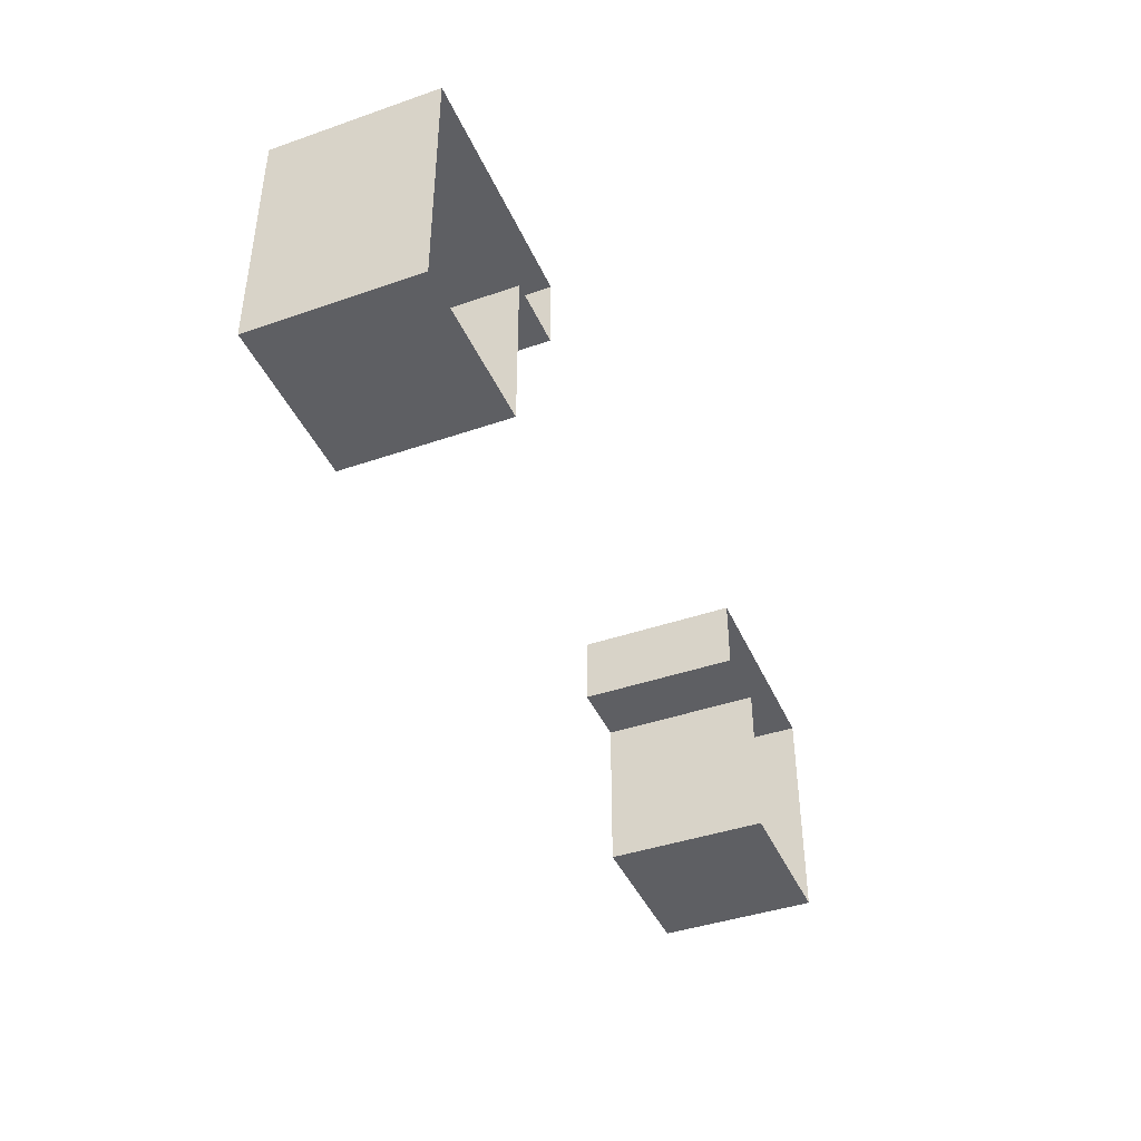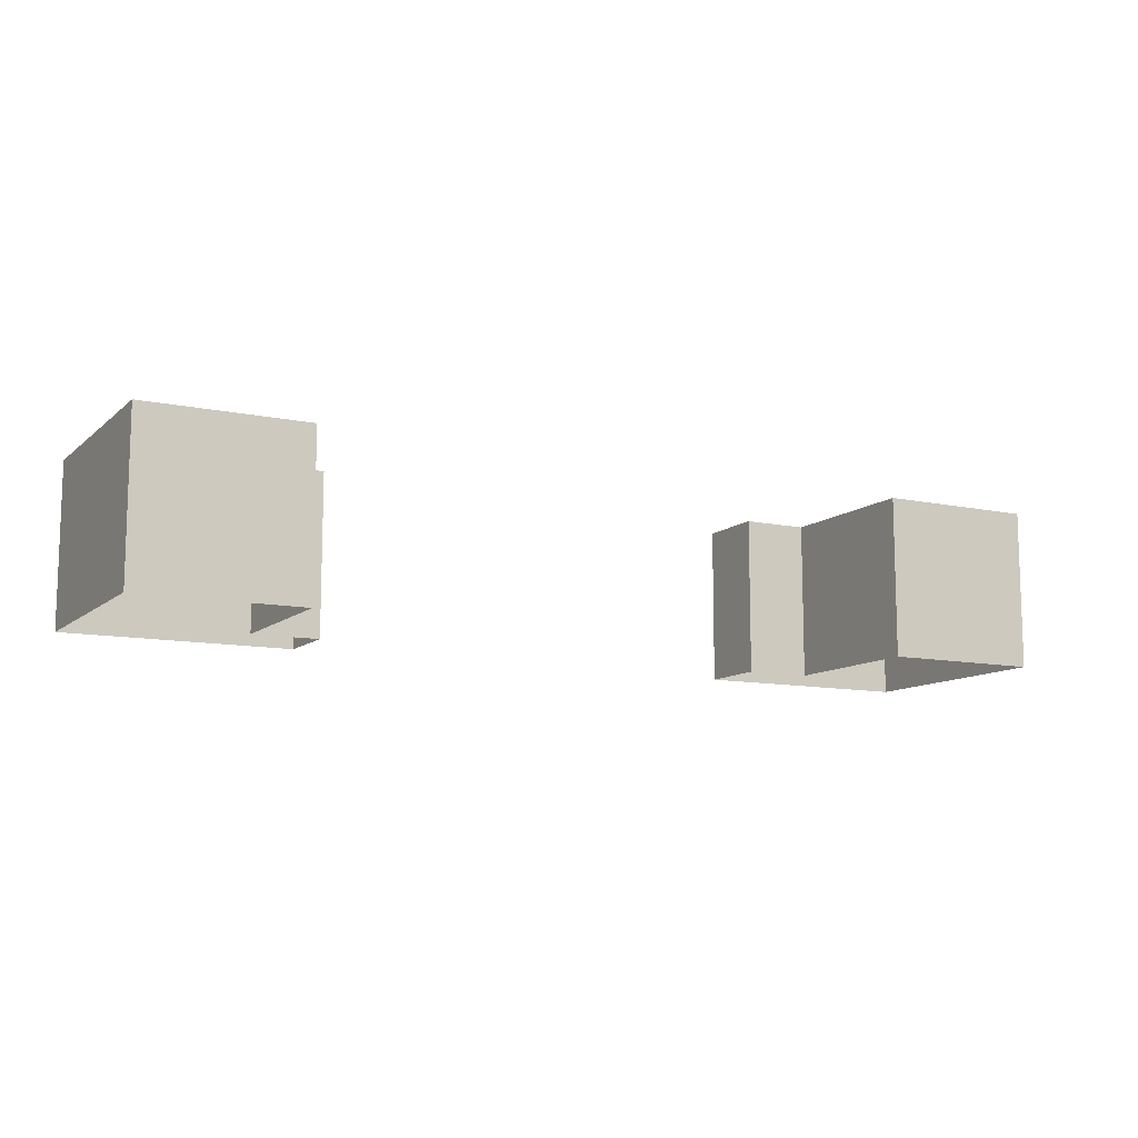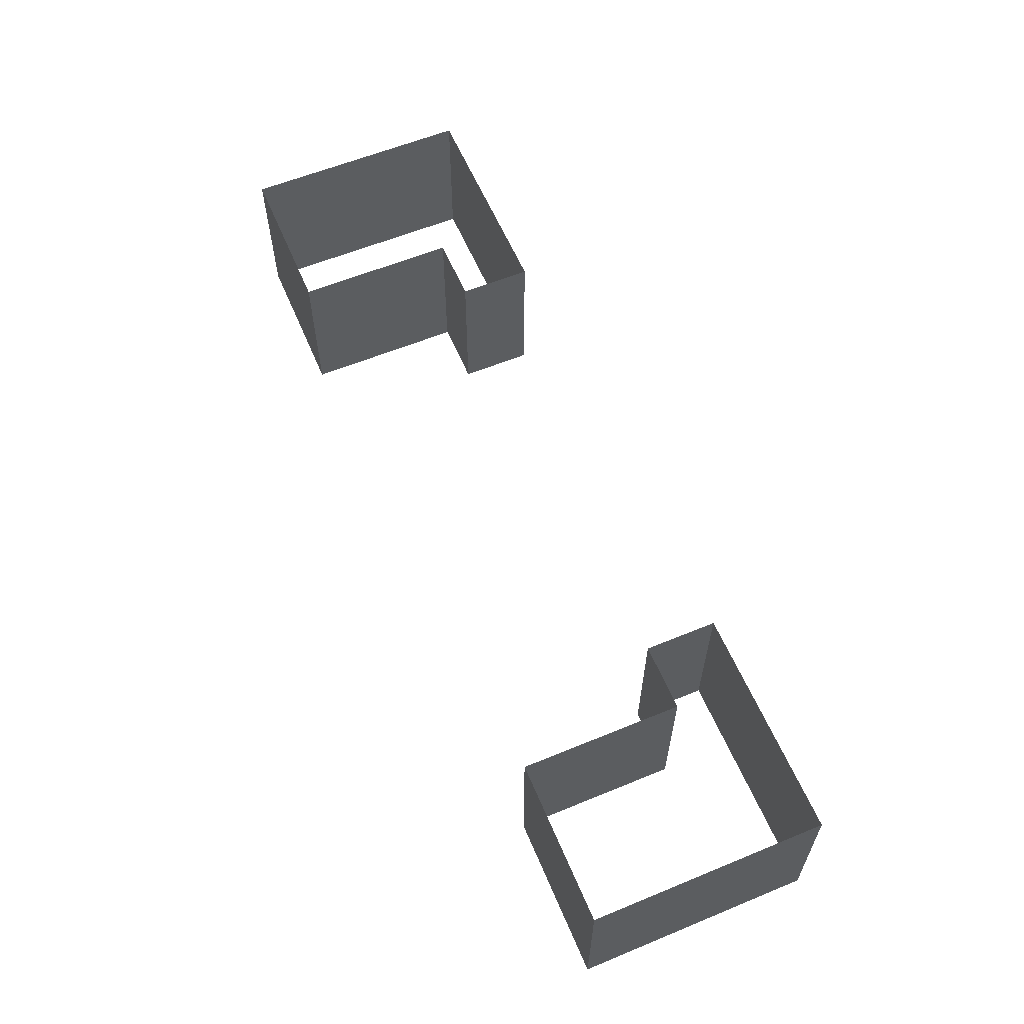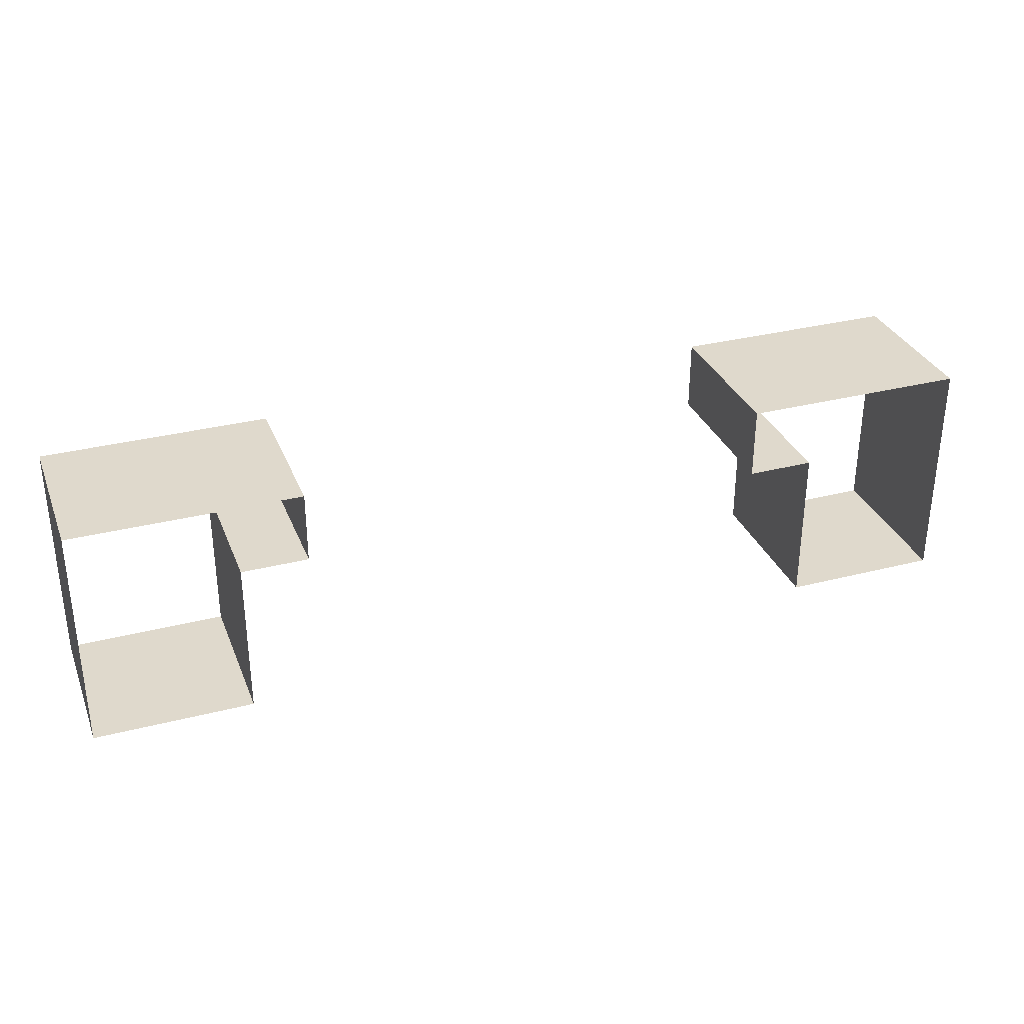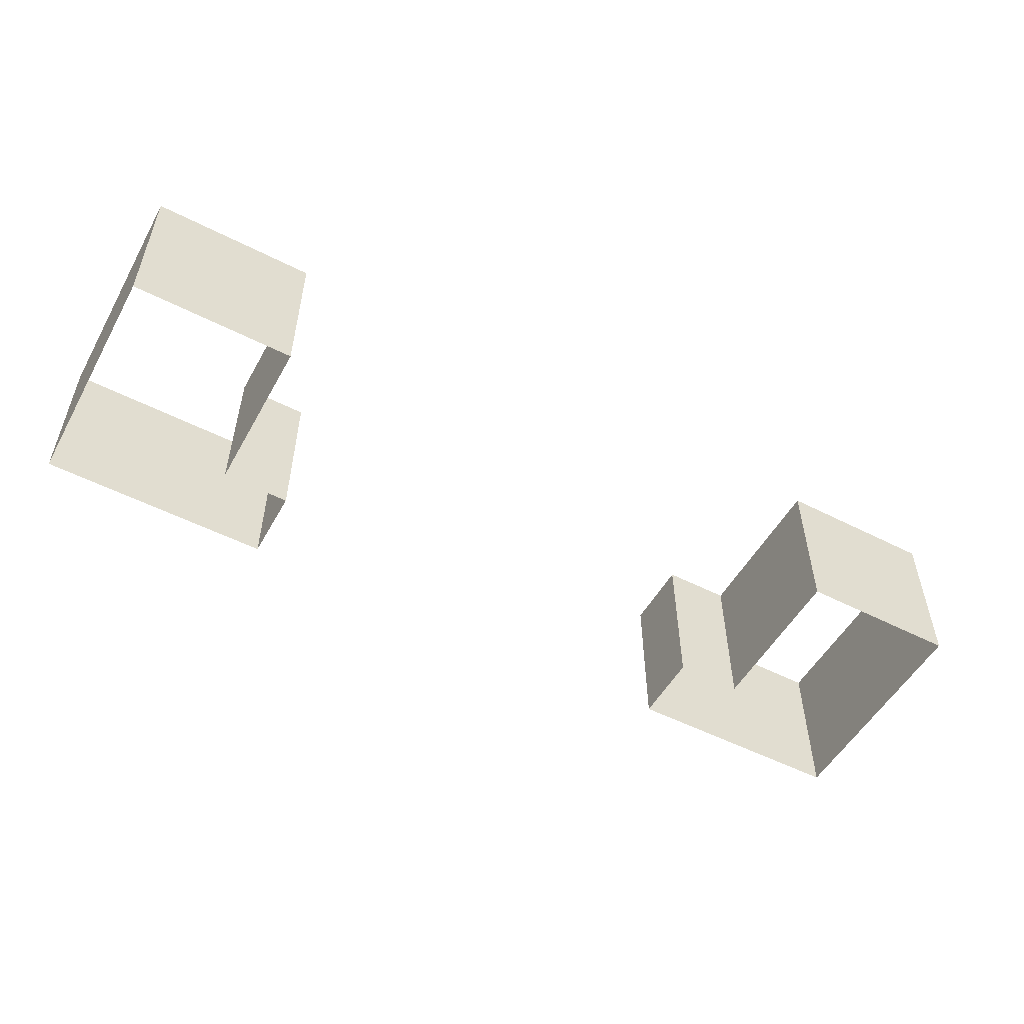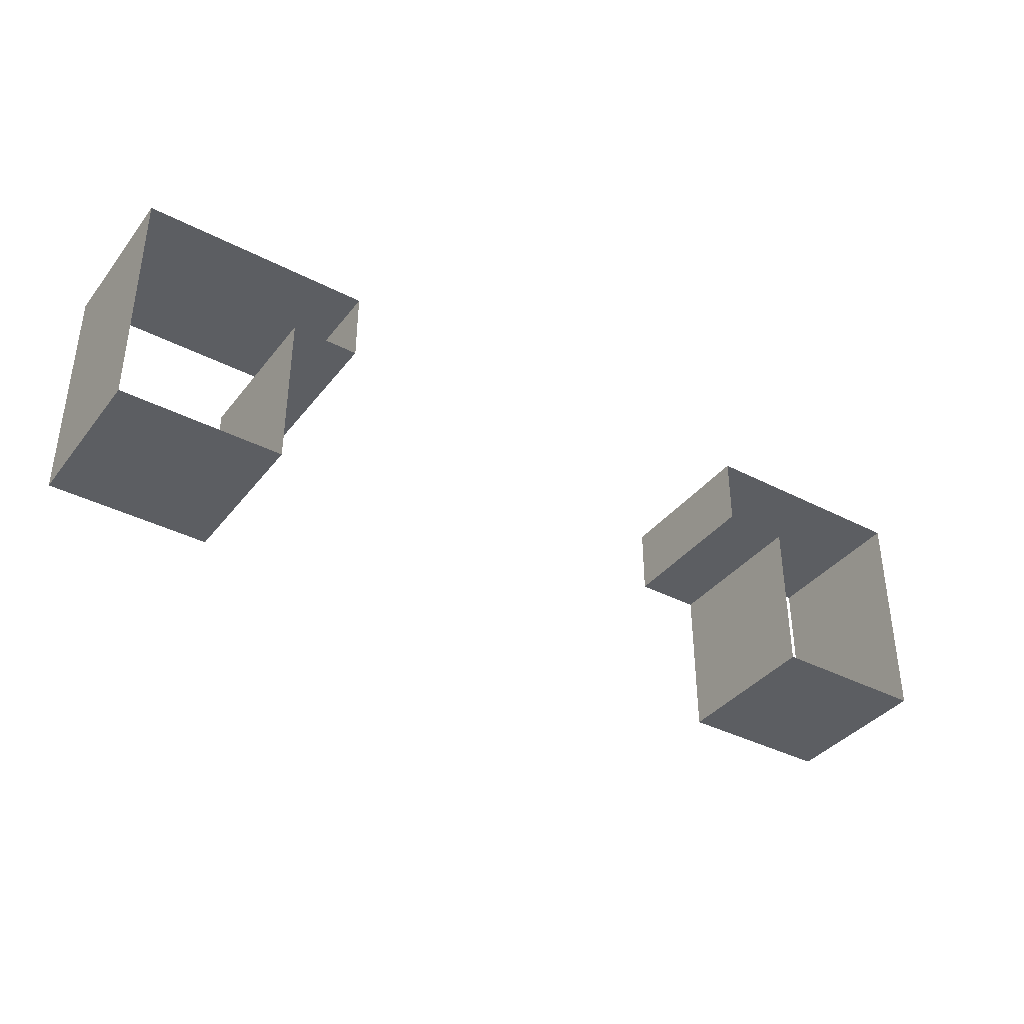
<metadata>
{"format":"obj","ext":"obj","renderer":"f3d","projection":"perspective","resolution":1024,"background":"white","views":[{"elev":-41.8,"azim":112.6,"up":"+Y"},{"elev":-10.8,"azim":-27.9,"up":"+Z"},{"elev":59.7,"azim":67.1,"up":"+Z"},{"elev":32.3,"azim":160.3,"up":"+Y"},{"elev":-52.7,"azim":-28.7,"up":"+Z"},{"elev":-37.8,"azim":146.5,"up":"+Y"}]}
</metadata>
<code>
o Cube
v 0.6558 -0.1129 0.1129
v 0.6558 0.214 0.1129
v 0.43 -0.1129 0.1129
v 0.43 0.1129 0.1129
v 0.6558 -0.1129 -0.1129
v 0.6558 0.214 -0.1129
v 0.43 -0.1129 -0.1129
v 0.43 0.1129 -0.1129
v 0.3355 0.214 0.1129
v 0.3355 0.214 -0.1129
v 0.3355 0.1129 0.1129
v 0.3355 0.1129 -0.1129
v 0.549 0.214 0.1129
v 0.4423 0.214 0.1129
v 0.4423 0.214 -0.1129
v 0.549 0.214 -0.1129
v -0.6558 -0.1129 0.1129
v -0.6558 0.214 0.1129
v -0.43 -0.1129 0.1129
v -0.43 0.1129 0.1129
v -0.6558 -0.1129 -0.1129
v -0.6558 0.214 -0.1129
v -0.43 -0.1129 -0.1129
v -0.43 0.1129 -0.1129
v -0.3355 0.214 0.1129
v -0.3355 0.214 -0.1129
v -0.3355 0.1129 0.1129
v -0.3355 0.1129 -0.1129
v -0.549 0.214 0.1129
v -0.4423 0.214 0.1129
v -0.4423 0.214 -0.1129
v -0.549 0.214 -0.1129
f 3 4 8 7
f 5 6 2 1
f 3 7 5 1
f 8 4 11 12
f 16 13 2 6
f 12 11 9 10
f 10 9 14 15
f 19 23 24 20
f 21 17 18 22
f 19 17 21 23
f 24 28 27 20
f 32 22 18 29
f 28 26 25 27
f 26 31 30 25
f 15 14 13 16
f 31 32 29 30

</code>
